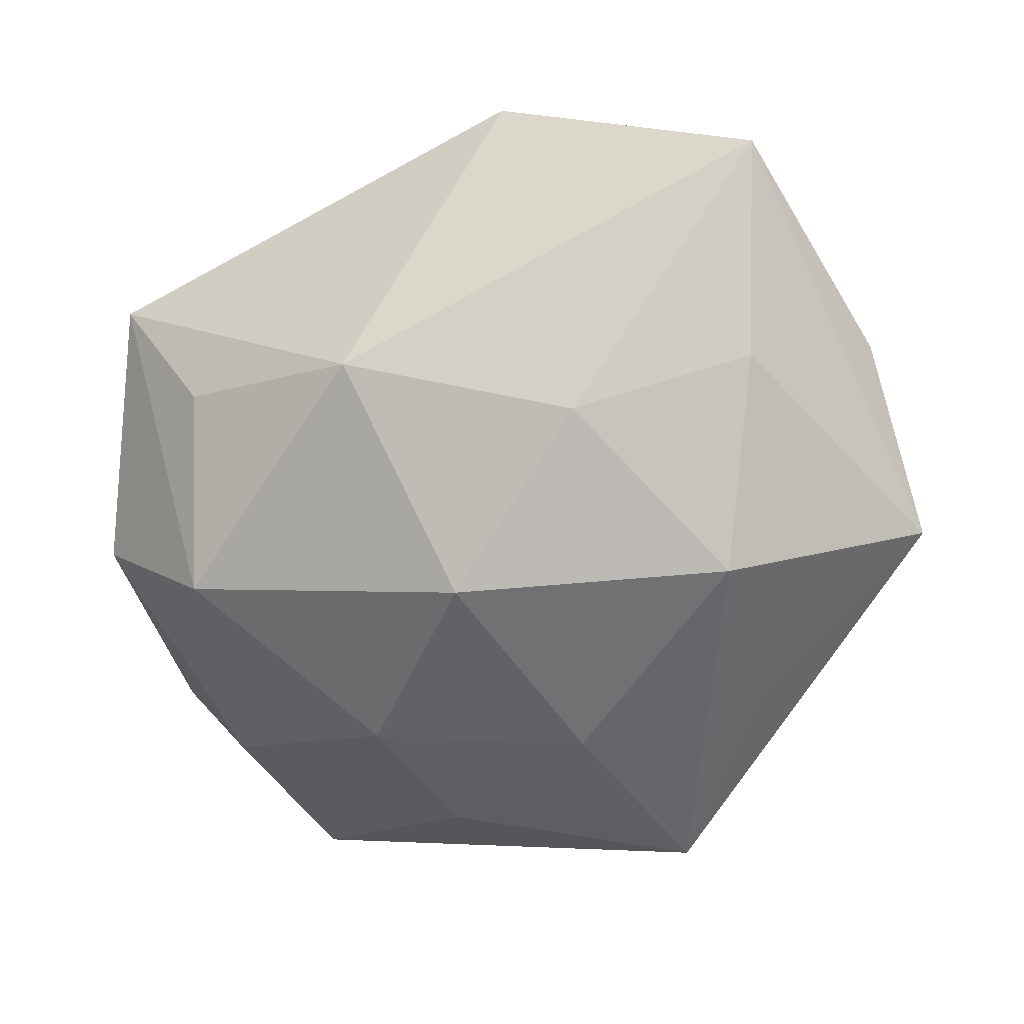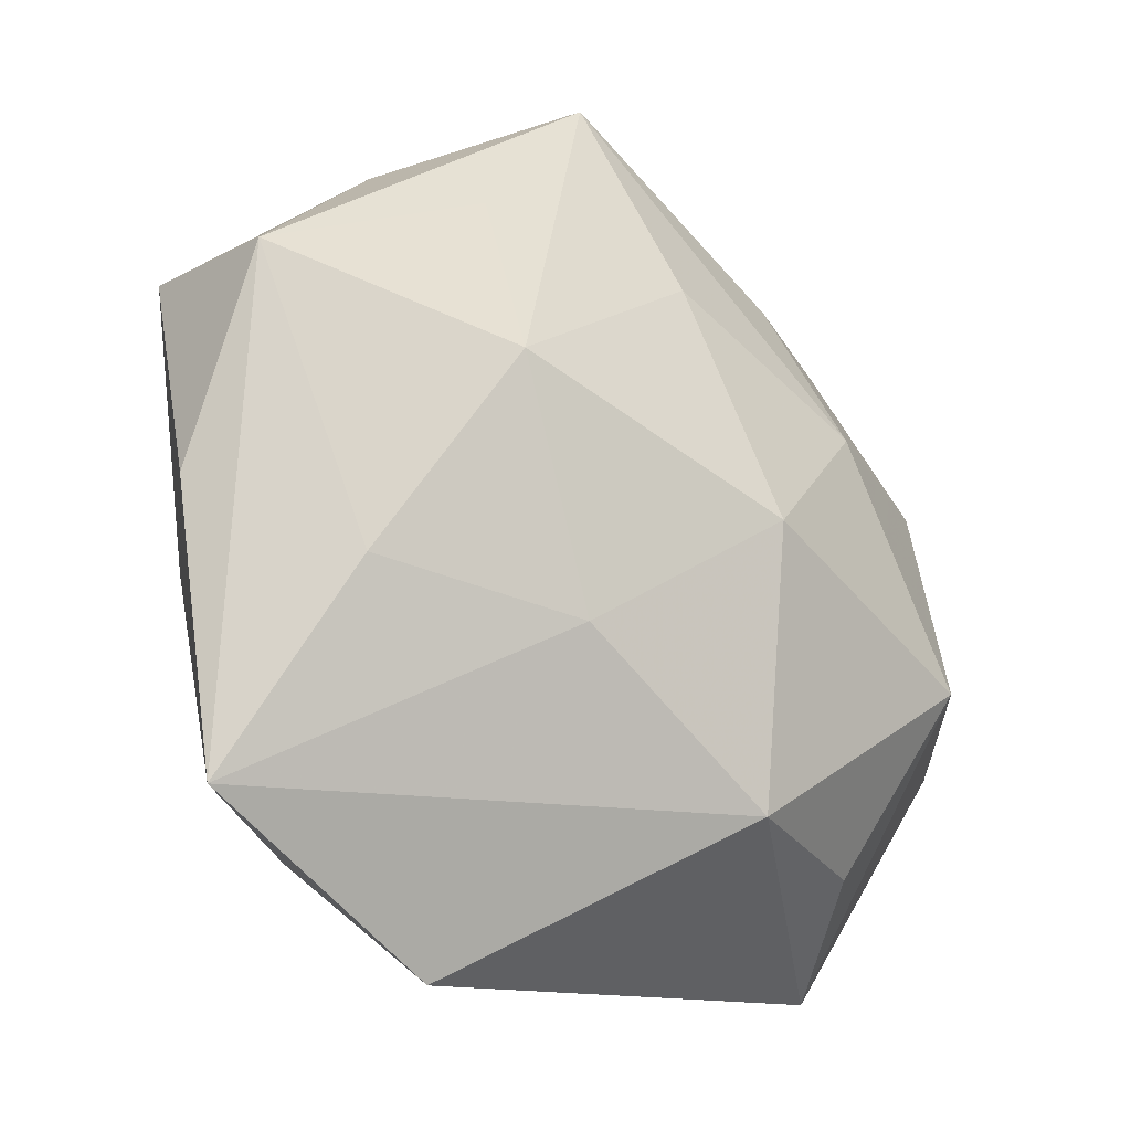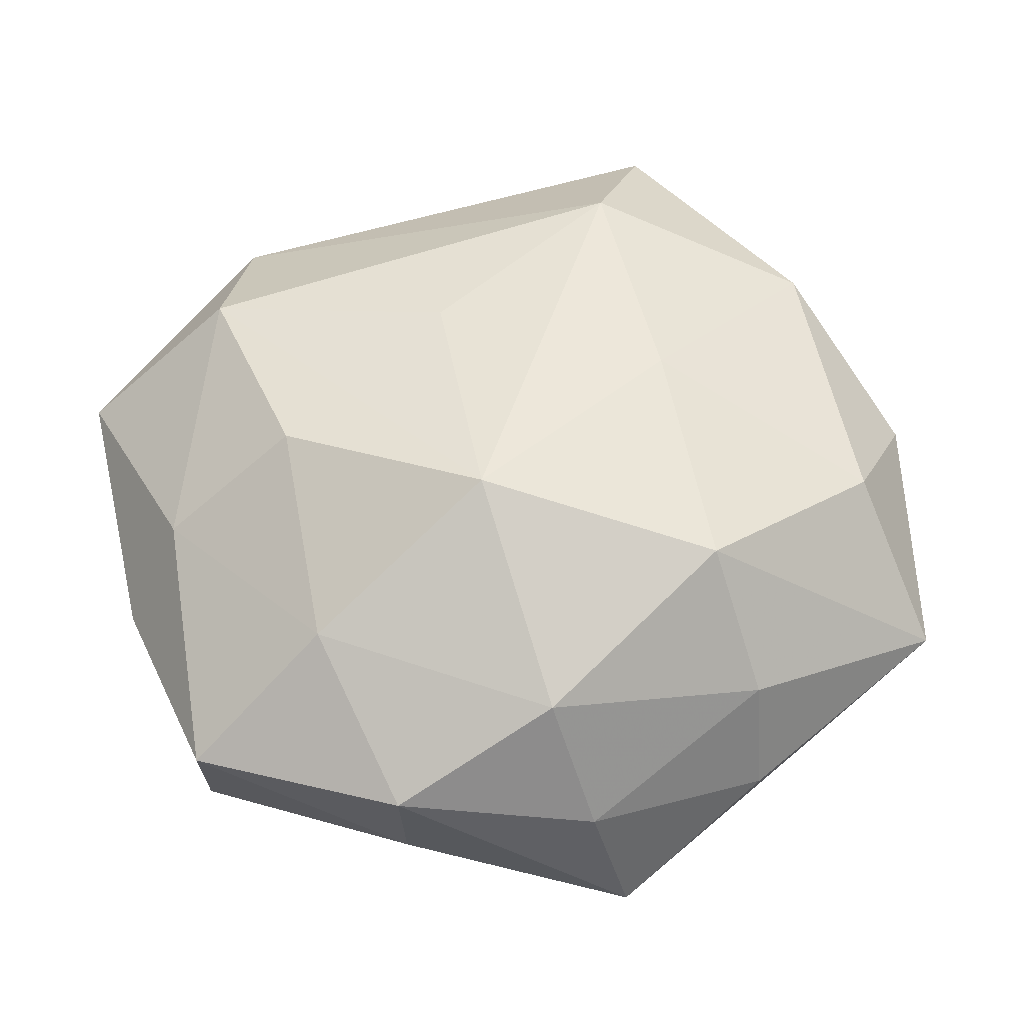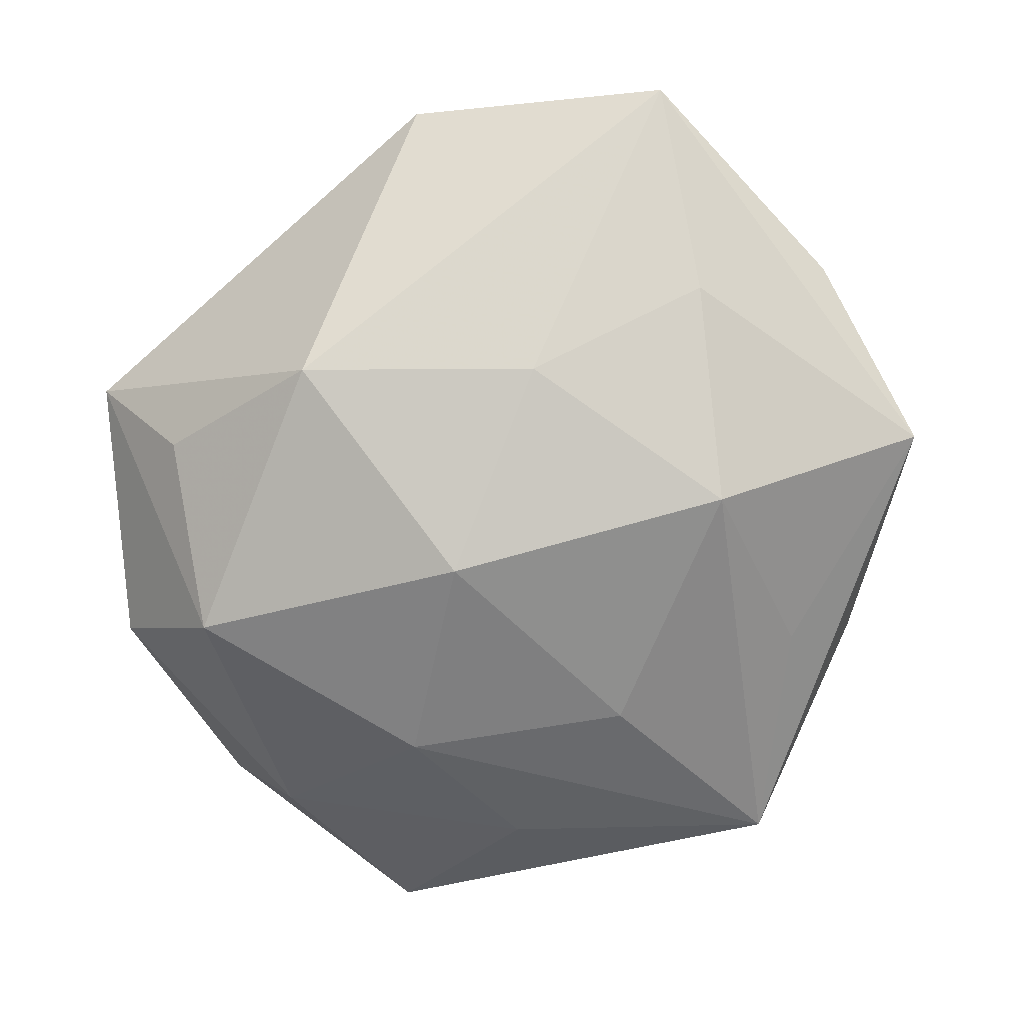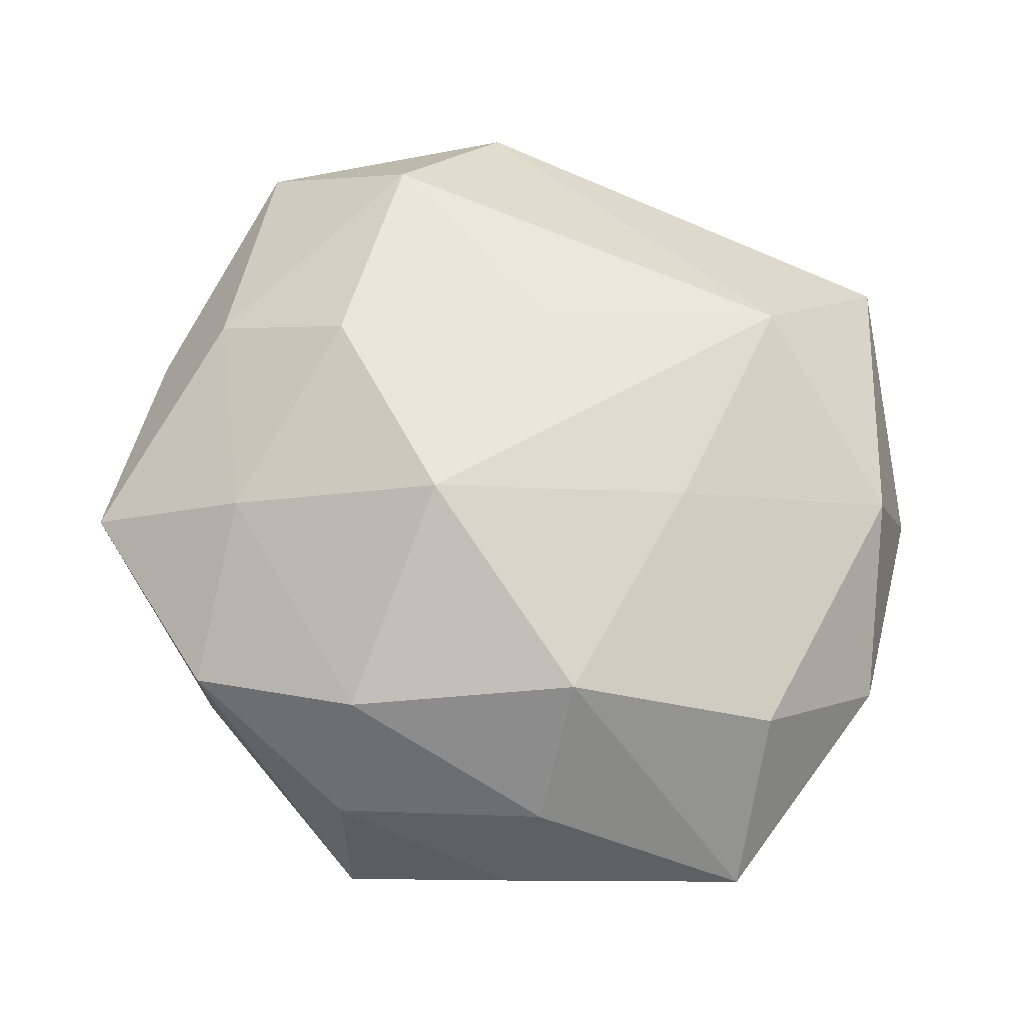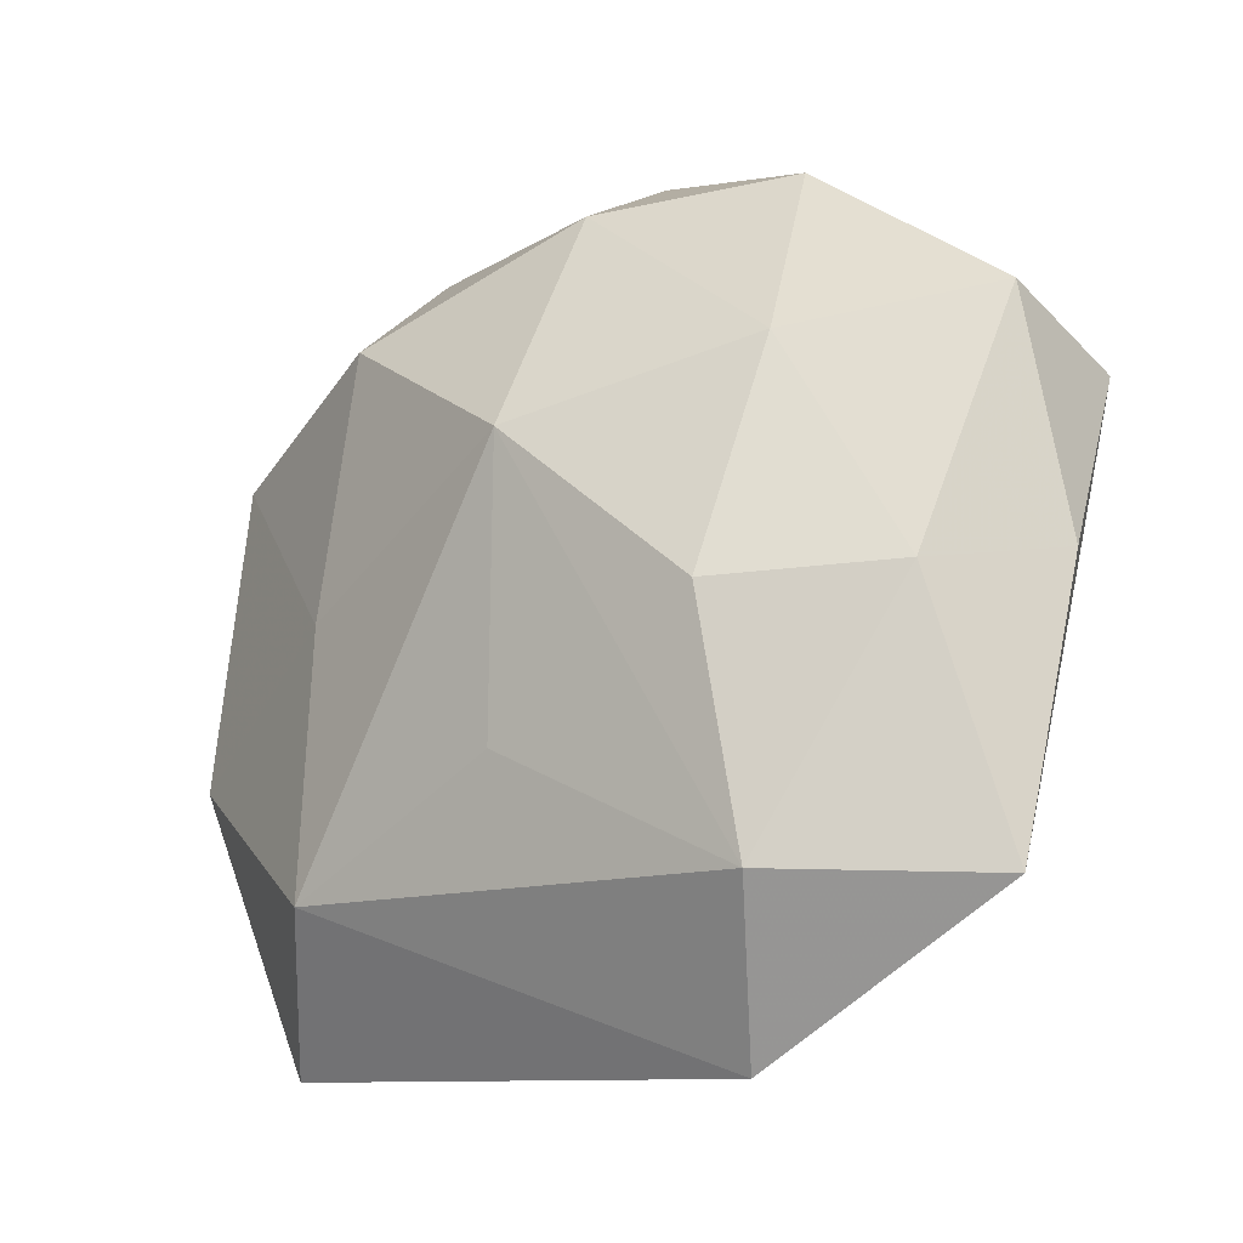
<metadata>
{"format":"obj","ext":"obj","renderer":"f3d","projection":"perspective","resolution":1024,"background":"white","views":[{"elev":-66.9,"azim":19.2,"up":"+Z"},{"elev":-26.8,"azim":139.5,"up":"+Y"},{"elev":62.5,"azim":155.2,"up":"+Z"},{"elev":-75.5,"azim":31.0,"up":"+Z"},{"elev":72.6,"azim":-164.3,"up":"+Z"},{"elev":-26.0,"azim":39.7,"up":"+Y"}]}
</metadata>
<code>
v -0.005291 -0.003535 -0.02574
v -0.01981 -0.002011 0.02017
v -0.04754 0.01088 0.002346
v 0.007499 0.006684 0.02612
v 0.03054 0.01218 0.01643
v 0.02934 0.03285 -0.002936
v -0.03614 0.01996 0.01404
v 0.03468 -0.01503 -0.01239
v 0.02478 0.005617 -0.02255
v -0.03503 -0.01145 -0.01983
v 0.04231 -0.03583 -0.0002785
v 0.007507 0.04737 -0.01048
v -0.02867 -0.03046 -0.009376
v 0.04025 -0.01061 0.01012
v 0.02453 -0.01125 0.02002
v -0.04723 -0.01309 -0.004556
v 0.04822 0.01586 0.004726
v -0.03763 0.03669 0.0005385
v 0.01037 0.03179 0.01722
v -0.01138 0.04365 -0.001239
v -0.04041 0.01447 -0.01043
v -0.01345 0.03719 0.01026
v 0.00955 0.04179 0.004309
v 0.01584 -0.04821 0.001777
v -0.01839 0.03231 -0.01115
v 0.02431 -0.03506 0.0136
v 0.04844 -0.007508 -0.002002
v -0.01362 0.02408 0.02216
v -0.03547 -0.03894 0.004128
v 0.01378 -0.01787 -0.01886
v 0.001174 0.02334 -0.01907
v -0.02439 -0.02768 0.01668
v -0.008989 -0.03128 -0.01841
v 0.02971 0.03235 0.009294
v -0.04298 -0.009889 0.01111
v 0.04758 0.01365 -0.01143
v -0.02179 0.01407 -0.01927
v 0.02313 0.02686 -0.01416
v 0.001011 -0.01983 0.01902
f 35 16 29
f 24 33 11
f 29 33 24
f 11 26 24
f 11 33 30
f 30 33 1
f 13 33 29
f 1 33 10
f 16 21 10
f 33 13 10
f 29 16 10
f 10 13 29
f 34 17 6
f 6 17 36
f 12 6 36
f 18 20 12
f 34 6 12
f 32 35 29
f 29 24 32
f 32 24 26
f 16 35 3
f 18 21 3
f 3 21 16
f 8 36 11
f 11 30 8
f 9 30 1
f 36 8 9
f 9 8 30
f 19 28 4
f 11 36 27
f 36 17 27
f 4 26 15
f 1 10 37
f 37 10 21
f 39 26 4
f 4 32 39
f 39 32 26
f 35 32 2
f 4 28 2
f 2 32 4
f 7 3 35
f 35 2 7
f 7 2 28
f 7 28 18
f 18 3 7
f 31 9 1
f 12 9 31
f 1 37 31
f 31 37 12
f 38 12 36
f 36 9 38
f 38 9 12
f 28 19 22
f 22 20 18
f 18 28 22
f 23 12 20
f 20 22 23
f 23 22 19
f 34 12 23
f 23 19 34
f 4 15 5
f 5 17 34
f 34 19 5
f 5 19 4
f 11 27 14
f 14 27 17
f 14 26 11
f 14 15 26
f 17 5 14
f 14 5 15
f 18 12 25
f 12 37 25
f 25 21 18
f 25 37 21

</code>
